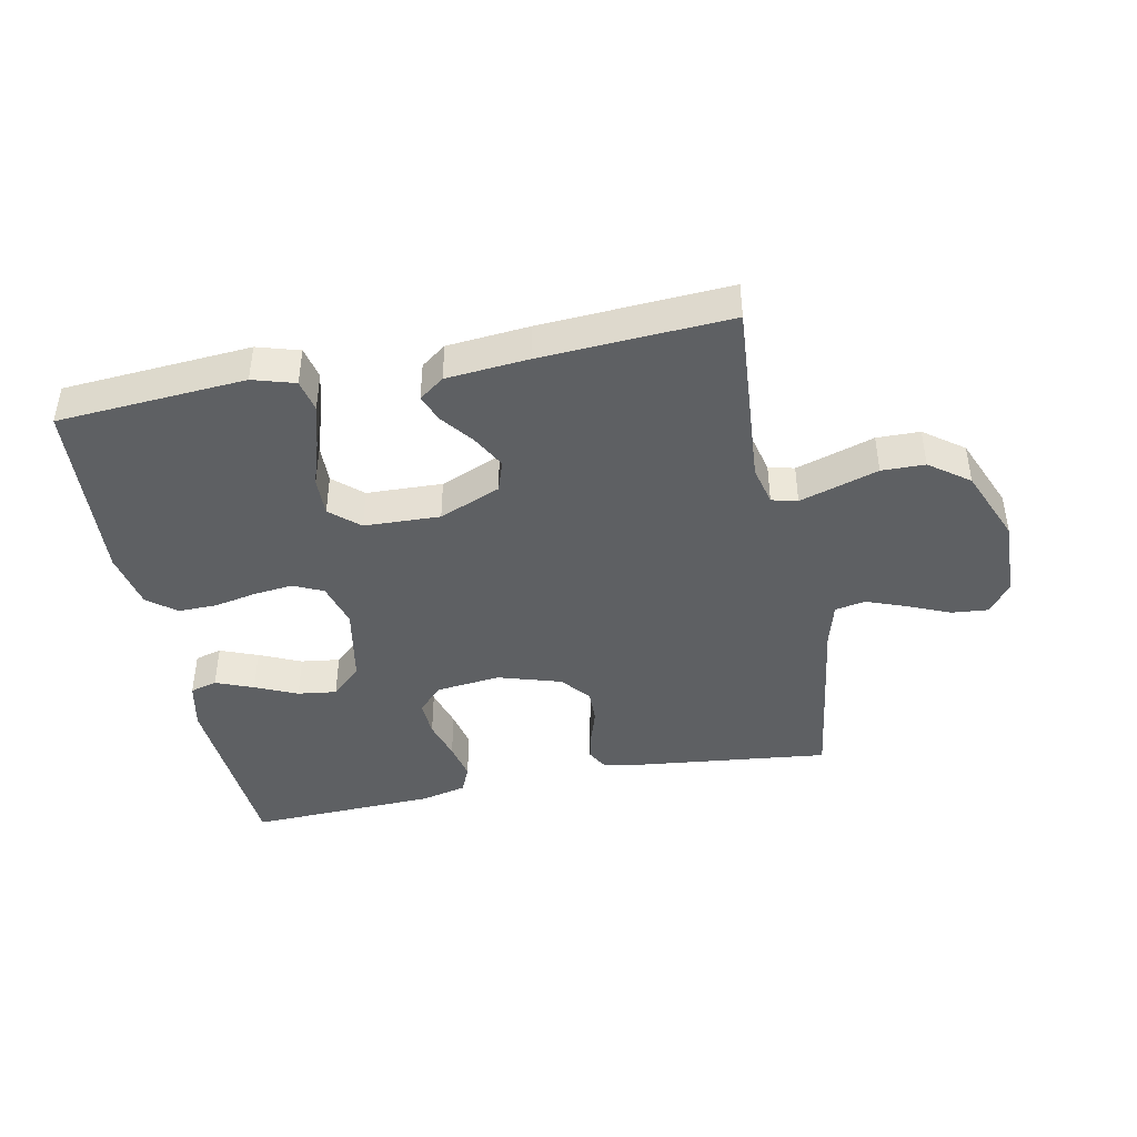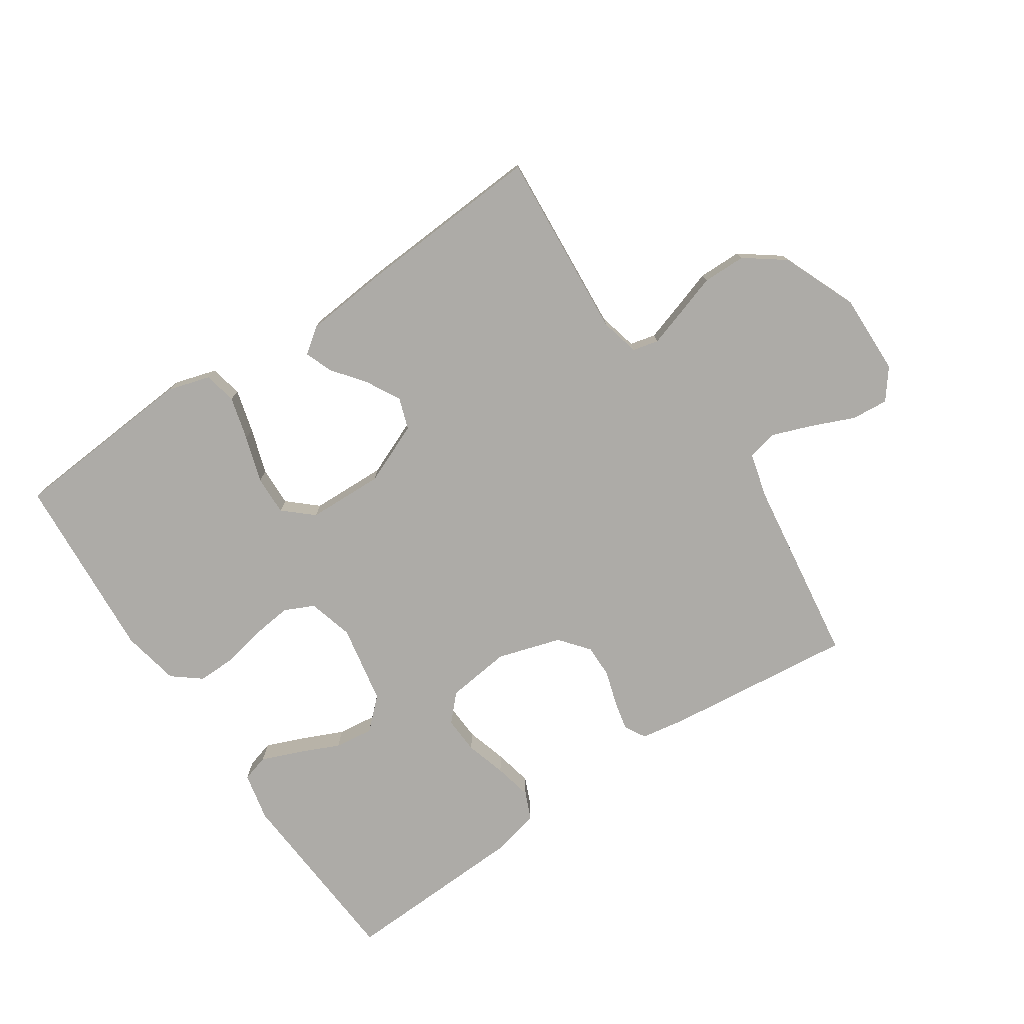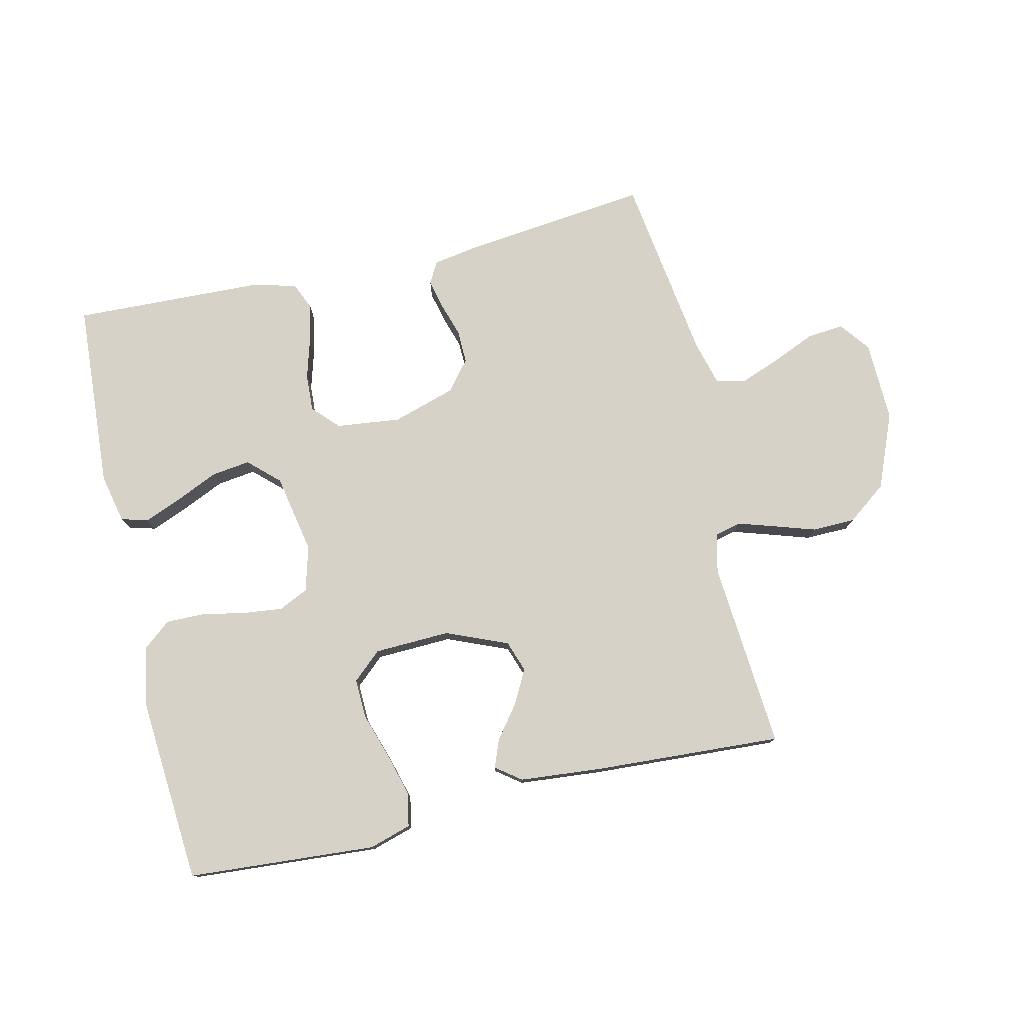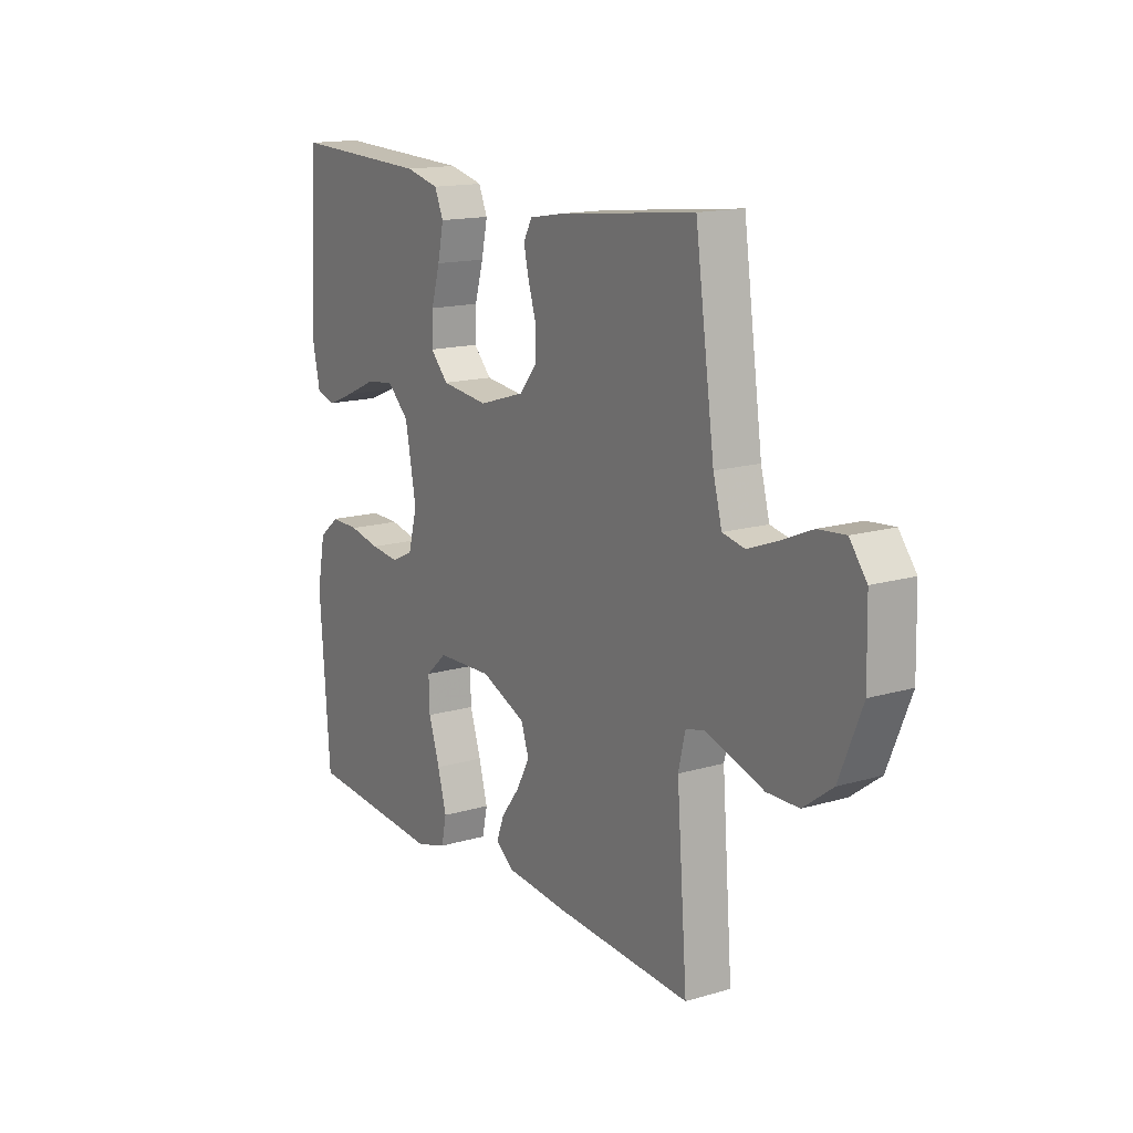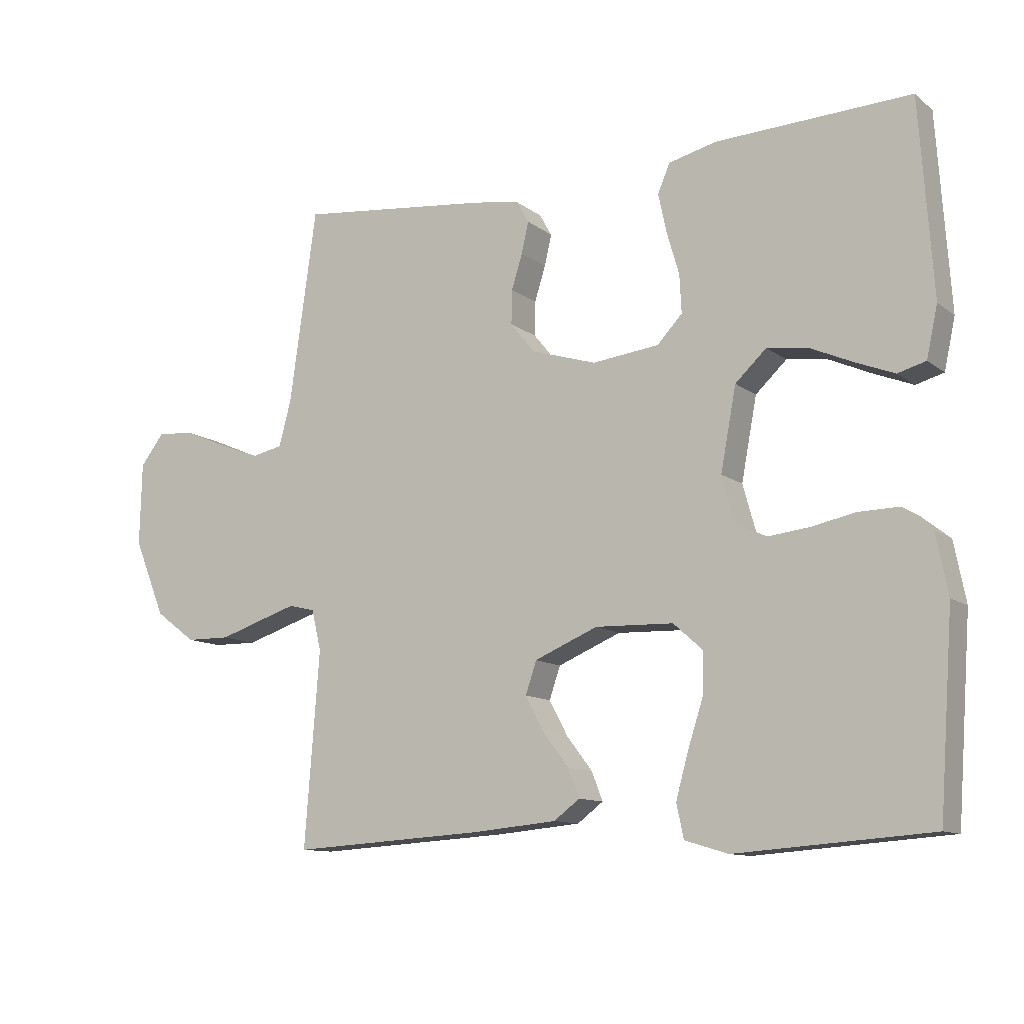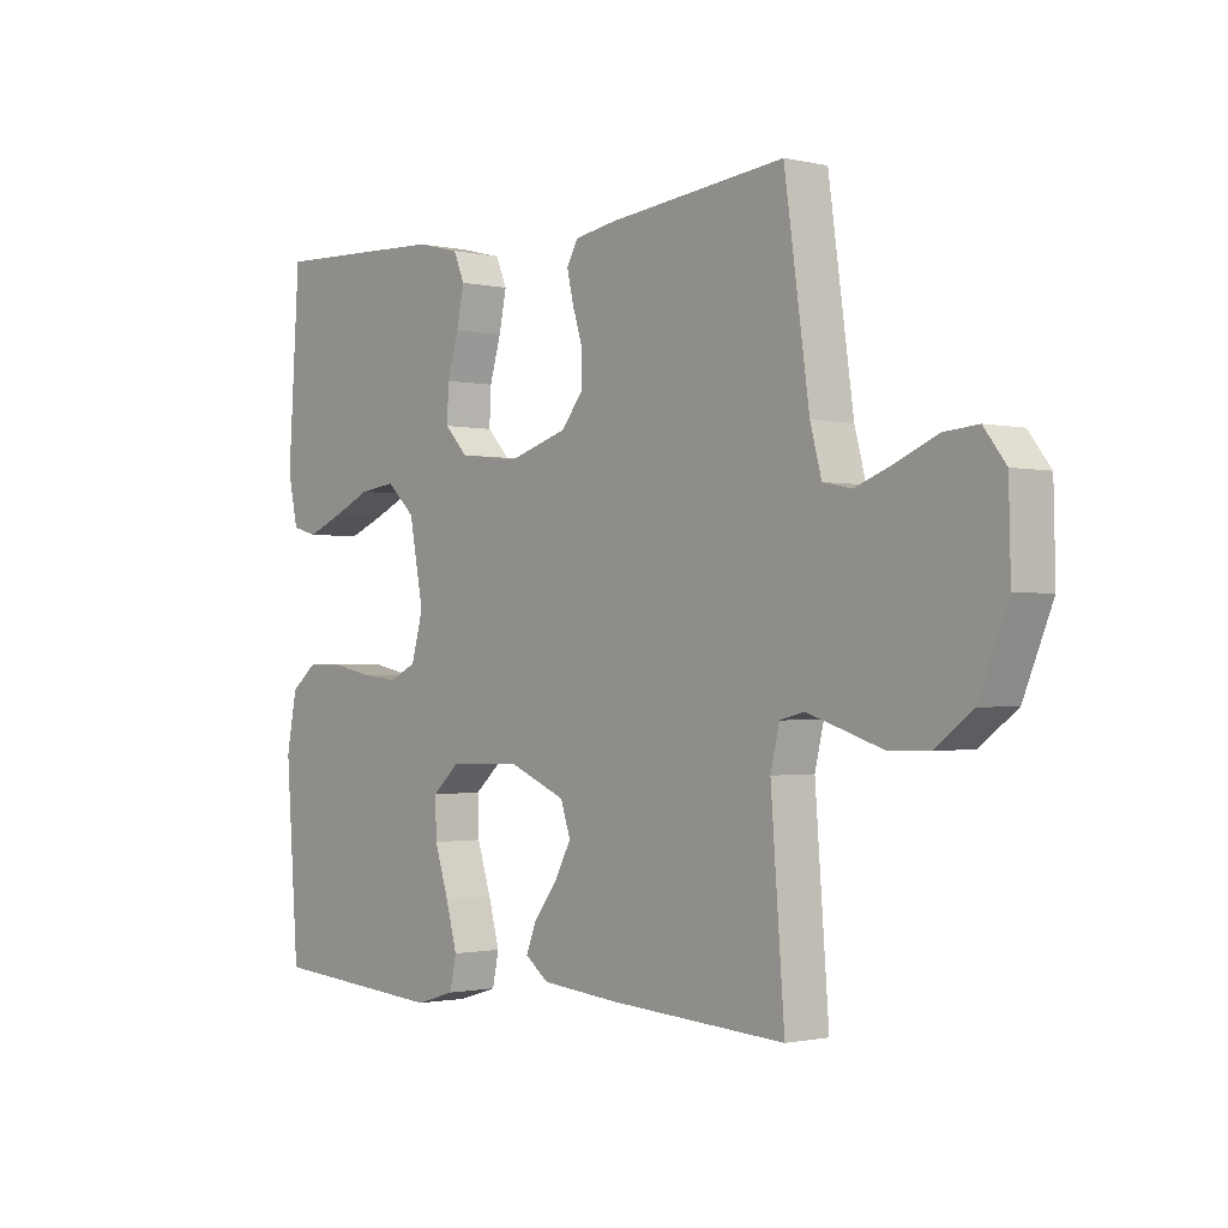
<metadata>
{"format":"obj","ext":"obj","renderer":"f3d","projection":"perspective","resolution":1024,"background":"white","views":[{"elev":-42.7,"azim":-168.7,"up":"+Y"},{"elev":-76.4,"azim":-146.0,"up":"+Y"},{"elev":77.6,"azim":166.9,"up":"+Y"},{"elev":15.2,"azim":-122.0,"up":"+Z"},{"elev":-11.3,"azim":30.3,"up":"+Z"},{"elev":-1.2,"azim":-129.9,"up":"+Z"}]}
</metadata>
<code>
v -0.5 0.07 0.5
v -0.2 0.07 0.467
v -0.129 0.07 0.455
v -0.11 0.07 0.421
v -0.121 0.07 0.373
v -0.138 0.07 0.319
v -0.139 0.07 0.266
v -0.101 0.07 0.219
v 0 0.07 0.188
v 0.103 0.07 0.2
v 0.142 0.07 0.241
v 0.139 0.07 0.3
v 0.12 0.07 0.365
v 0.107 0.07 0.426
v 0.126 0.07 0.47
v 0.2 0.07 0.488
v 0.5 0.07 0.5
v 0.52 0.07 0.2
v 0.503 0.07 0.122
v 0.46 0.07 0.11
v 0.4 0.07 0.134
v 0.333 0.07 0.164
v 0.271 0.07 0.172
v 0.223 0.07 0.127
v 0.199 0.07 0
v 0.219 0.07 -0.072
v 0.266 0.07 -0.094
v 0.329 0.07 -0.087
v 0.397 0.07 -0.073
v 0.459 0.07 -0.072
v 0.504 0.07 -0.108
v 0.522 0.07 -0.2
v 0.5 0.07 -0.5
v 0.2 0.07 -0.522
v 0.133 0.07 -0.502
v 0.122 0.07 -0.45
v 0.141 0.07 -0.381
v 0.165 0.07 -0.307
v 0.167 0.07 -0.244
v 0.121 0.07 -0.203
v 0 0.07 -0.199
v -0.098 0.07 -0.24
v -0.115 0.07 -0.29
v -0.086 0.07 -0.344
v -0.046 0.07 -0.396
v -0.029 0.07 -0.44
v -0.069 0.07 -0.47
v -0.2 0.07 -0.482
v -0.5 0.07 -0.5
v -0.477 0.07 -0.2
v -0.492 0.07 -0.137
v -0.533 0.07 -0.127
v -0.59 0.07 -0.145
v -0.658 0.07 -0.167
v -0.727 0.07 -0.166
v -0.79 0.07 -0.119
v -0.839 0.07 0
v -0.836 0.07 0.129
v -0.799 0.07 0.177
v -0.741 0.07 0.172
v -0.673 0.07 0.143
v -0.609 0.07 0.119
v -0.561 0.07 0.129
v -0.542 0.07 0.2
v -0.5 0 0.5
v -0.2 0 0.467
v -0.129 0 0.455
v -0.11 0 0.421
v -0.121 0 0.373
v -0.138 0 0.319
v -0.139 0 0.266
v -0.101 0 0.219
v 0 0 0.188
v 0.103 0 0.2
v 0.142 0 0.241
v 0.139 0 0.3
v 0.12 0 0.365
v 0.107 0 0.426
v 0.126 0 0.47
v 0.2 0 0.488
v 0.5 0 0.5
v 0.52 0 0.2
v 0.503 0 0.122
v 0.46 0 0.11
v 0.4 0 0.134
v 0.333 0 0.164
v 0.271 0 0.172
v 0.223 0 0.127
v 0.199 0 0
v 0.219 0 -0.072
v 0.266 0 -0.094
v 0.329 0 -0.087
v 0.397 0 -0.073
v 0.459 0 -0.072
v 0.504 0 -0.108
v 0.522 0 -0.2
v 0.5 0 -0.5
v 0.2 0 -0.522
v 0.133 0 -0.502
v 0.122 0 -0.45
v 0.141 0 -0.381
v 0.165 0 -0.307
v 0.167 0 -0.244
v 0.121 0 -0.203
v 0 0 -0.199
v -0.098 0 -0.24
v -0.115 0 -0.29
v -0.086 0 -0.344
v -0.046 0 -0.396
v -0.029 0 -0.44
v -0.069 0 -0.47
v -0.2 0 -0.482
v -0.5 0 -0.5
v -0.477 0 -0.2
v -0.492 0 -0.137
v -0.533 0 -0.127
v -0.59 0 -0.145
v -0.658 0 -0.167
v -0.727 0 -0.166
v -0.79 0 -0.119
v -0.839 0 0
v -0.836 0 0.129
v -0.799 0 0.177
v -0.741 0 0.172
v -0.673 0 0.143
v -0.609 0 0.119
v -0.561 0 0.129
v -0.542 0 0.2
f 59 60 61
f 58 59 61
f 57 58 61
f 56 57 61
f 55 56 61
f 54 55 61
f 53 54 61
f 52 53 61 62
f 51 52 62 63
f 48 49 50
f 47 48 50
f 46 47 50
f 45 46 50
f 44 45 50
f 43 44 50 51
f 51 63 64
f 43 51 64
f 42 43 64
f 36 37 38
f 35 36 38
f 34 35 38
f 33 34 38
f 32 33 38
f 31 32 38
f 30 31 38
f 29 30 38
f 28 29 38
f 27 28 38 39
f 26 27 39 40
f 20 21 22
f 19 20 22
f 18 19 22
f 17 18 22
f 16 17 22
f 15 16 22
f 14 15 22
f 13 14 22
f 12 13 22
f 11 12 22 23
f 10 11 23 24
f 4 5 6
f 3 4 6
f 2 3 6
f 1 2 6
f 64 1 6
f 64 6 7
f 64 7 8
f 42 64 8
f 41 42 8
f 41 8 9
f 40 41 9
f 26 40 9
f 25 26 9
f 9 10 24 25
f 125 124 123
f 125 123 122
f 125 122 121
f 125 121 120
f 125 120 119
f 125 119 118
f 125 118 117
f 126 125 117 116
f 127 126 116 115
f 114 113 112
f 114 112 111
f 114 111 110
f 114 110 109
f 114 109 108
f 115 114 108 107
f 128 127 115
f 128 115 107
f 128 107 106
f 102 101 100
f 102 100 99
f 102 99 98
f 102 98 97
f 102 97 96
f 102 96 95
f 102 95 94
f 102 94 93
f 102 93 92
f 103 102 92 91
f 104 103 91 90
f 86 85 84
f 86 84 83
f 86 83 82
f 86 82 81
f 86 81 80
f 86 80 79
f 86 79 78
f 86 78 77
f 86 77 76
f 87 86 76 75
f 88 87 75 74
f 70 69 68
f 70 68 67
f 70 67 66
f 70 66 65
f 70 65 128
f 71 70 128
f 72 71 128
f 72 128 106
f 72 106 105
f 73 72 105
f 73 105 104
f 73 104 90
f 73 90 89
f 89 88 74 73
f 1 65 66 2
f 2 66 67 3
f 3 67 68 4
f 4 68 69 5
f 5 69 70 6
f 6 70 71 7
f 7 71 72 8
f 8 72 73 9
f 9 73 74 10
f 10 74 75 11
f 11 75 76 12
f 12 76 77 13
f 13 77 78 14
f 14 78 79 15
f 15 79 80 16
f 16 80 81 17
f 17 81 82 18
f 18 82 83 19
f 19 83 84 20
f 20 84 85 21
f 21 85 86 22
f 22 86 87 23
f 23 87 88 24
f 24 88 89 25
f 25 89 90 26
f 26 90 91 27
f 27 91 92 28
f 28 92 93 29
f 29 93 94 30
f 30 94 95 31
f 31 95 96 32
f 32 96 97 33
f 33 97 98 34
f 34 98 99 35
f 35 99 100 36
f 36 100 101 37
f 37 101 102 38
f 38 102 103 39
f 39 103 104 40
f 40 104 105 41
f 41 105 106 42
f 42 106 107 43
f 43 107 108 44
f 44 108 109 45
f 45 109 110 46
f 46 110 111 47
f 47 111 112 48
f 48 112 113 49
f 49 113 114 50
f 50 114 115 51
f 51 115 116 52
f 52 116 117 53
f 53 117 118 54
f 54 118 119 55
f 55 119 120 56
f 56 120 121 57
f 57 121 122 58
f 58 122 123 59
f 59 123 124 60
f 60 124 125 61
f 61 125 126 62
f 62 126 127 63
f 63 127 128 64
f 64 128 65 1

</code>
